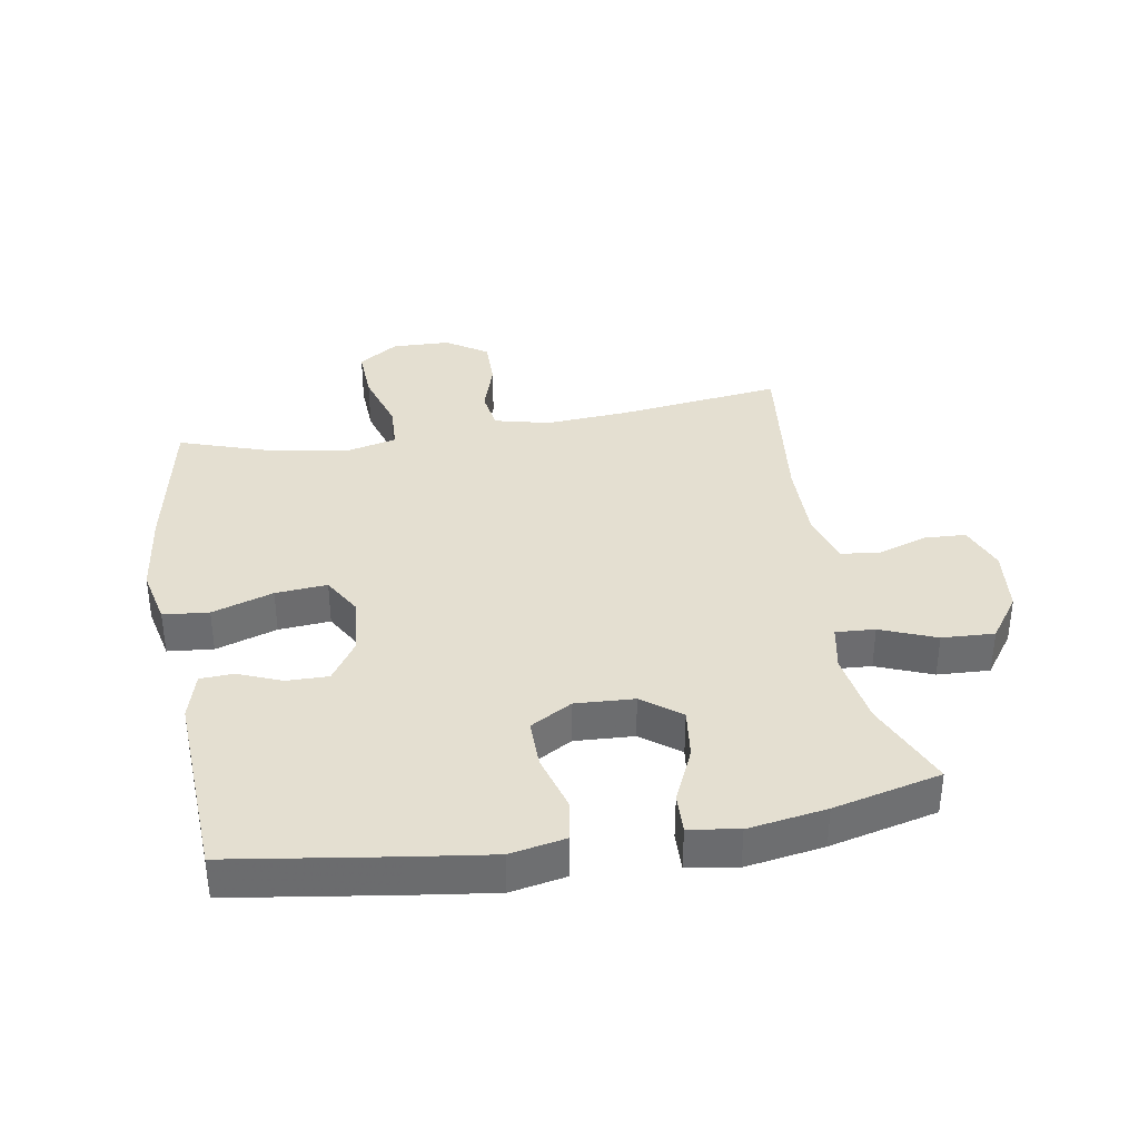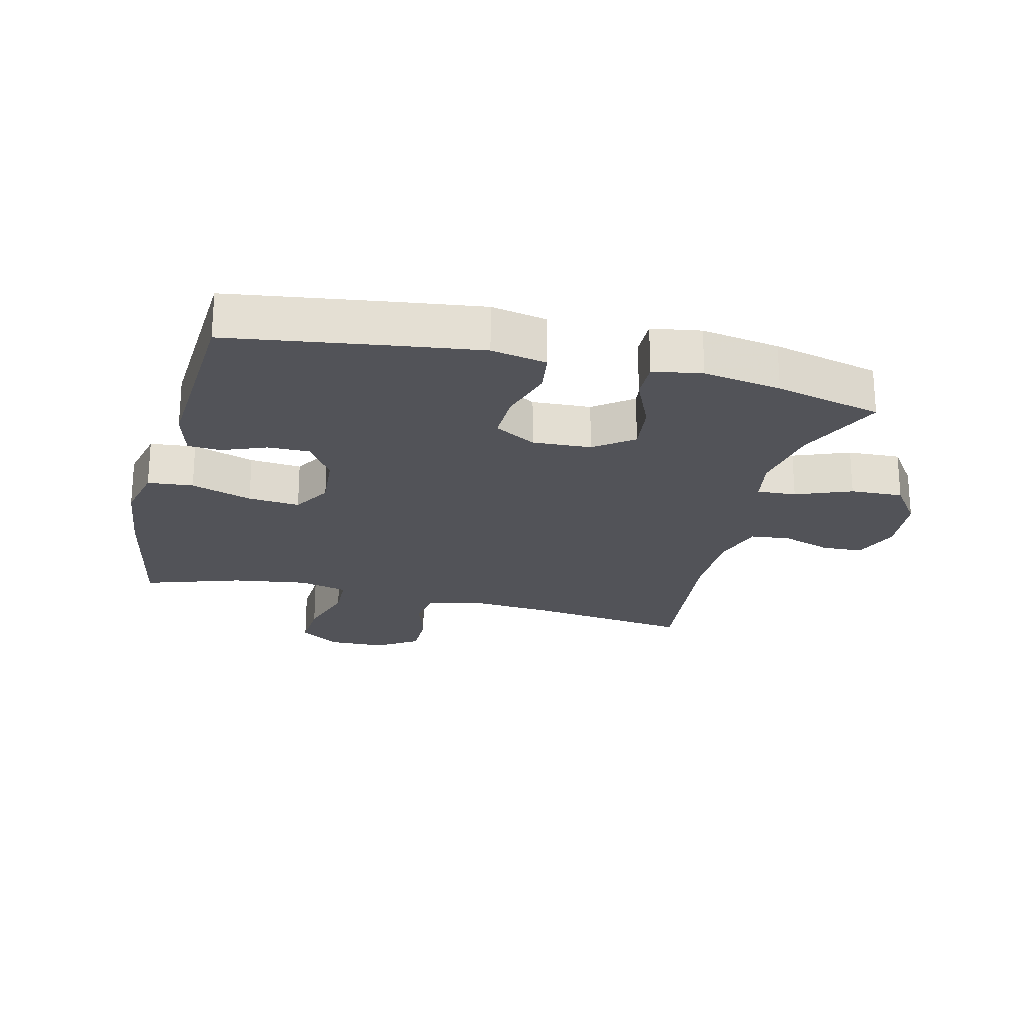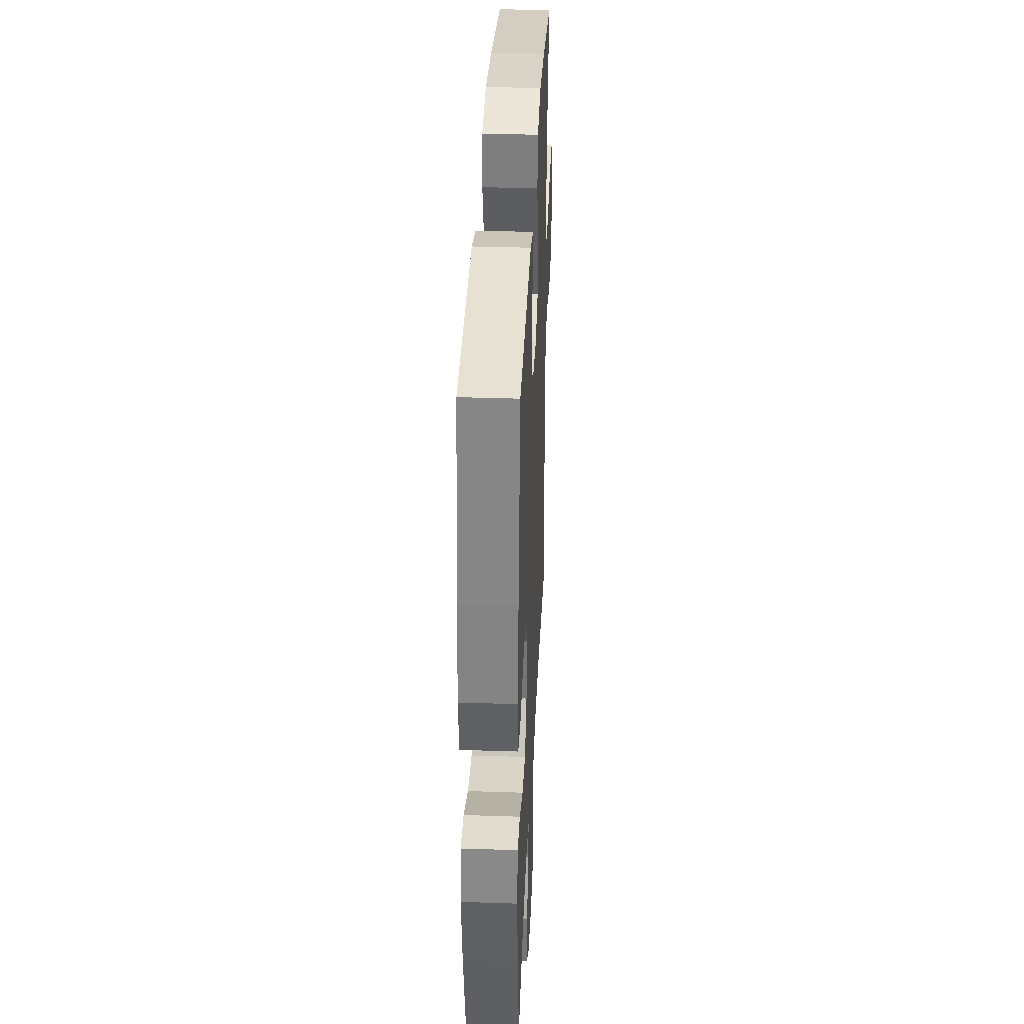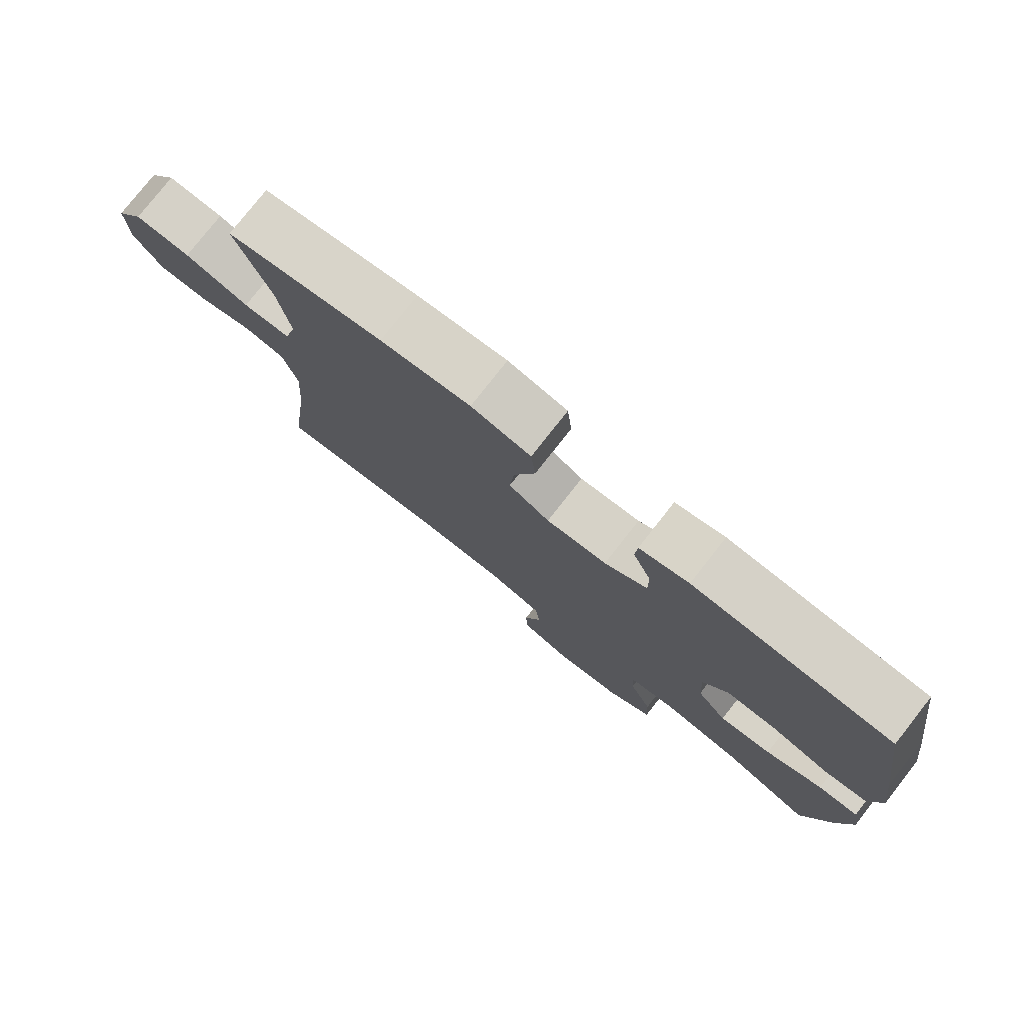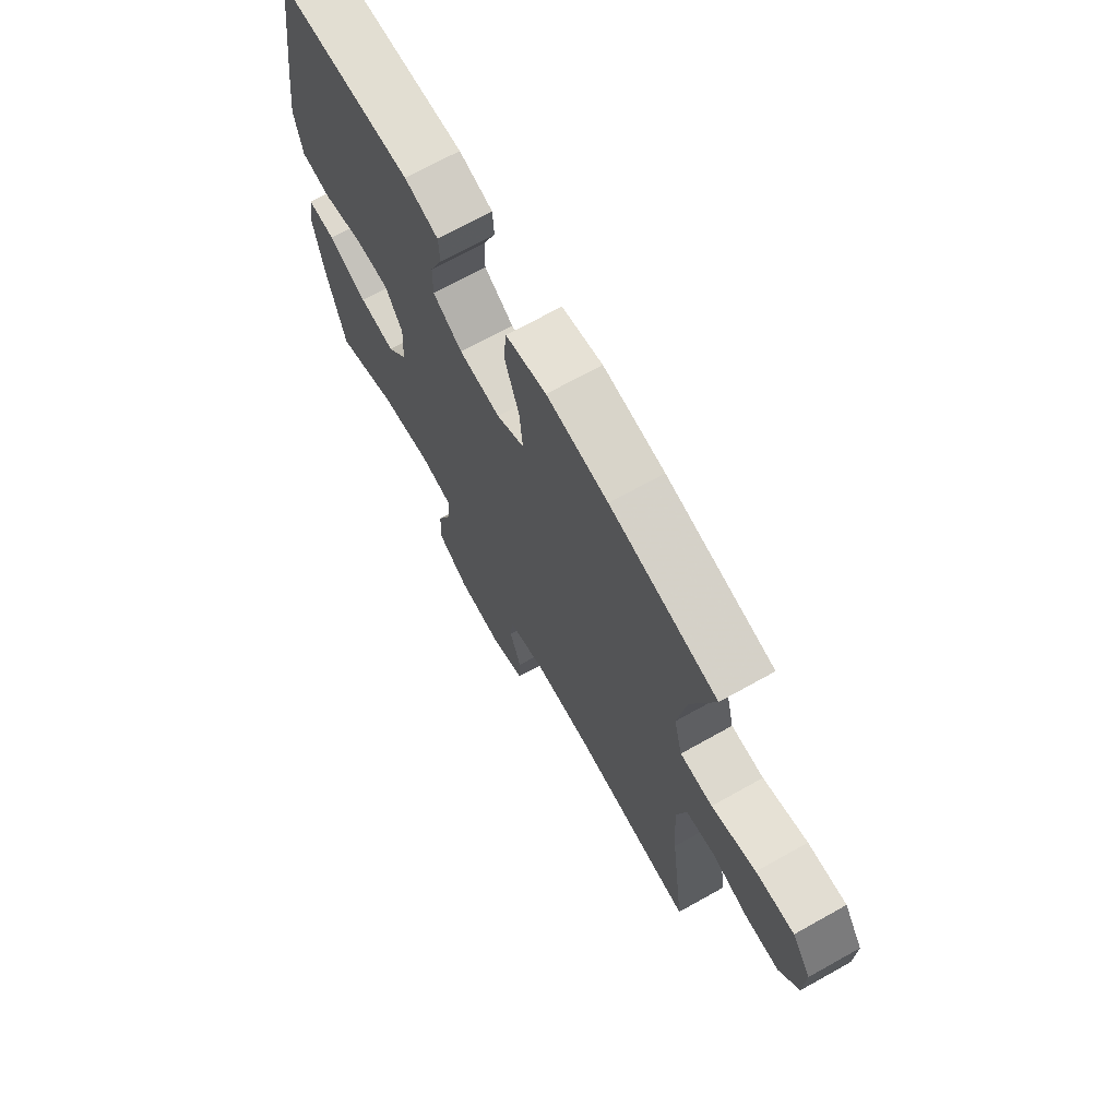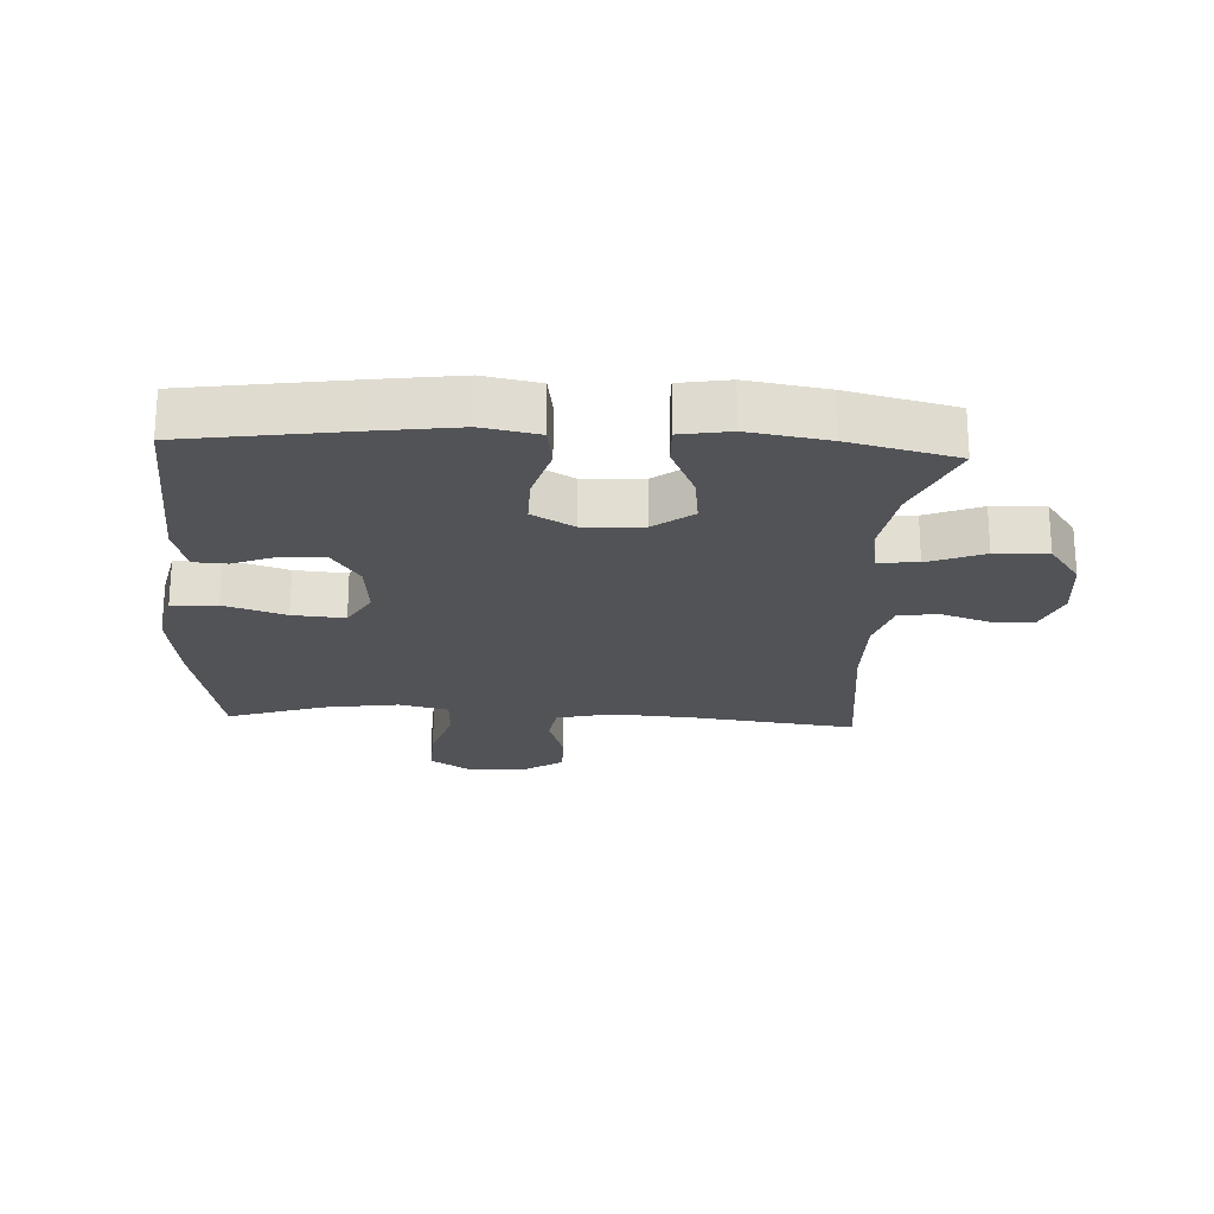
<metadata>
{"format":"obj","ext":"obj","renderer":"f3d","projection":"perspective","resolution":1024,"background":"white","views":[{"elev":36.6,"azim":80.4,"up":"+Y"},{"elev":-22.7,"azim":75.9,"up":"+Y"},{"elev":35.9,"azim":92.5,"up":"+Z"},{"elev":78.4,"azim":38.2,"up":"+Z"},{"elev":70.0,"azim":-119.2,"up":"+Z"},{"elev":-22.2,"azim":87.0,"up":"+Y"}]}
</metadata>
<code>
v 0.5 0.07 0.5
v 0.538 0.07 0.244
v 0.556 0.07 0.112
v 0.539 0.07 0.024
v 0.473 0.07 0.014
v 0.384 0.07 0.04
v 0.306 0.07 0.041
v 0.268 0.07 -0.025
v 0.273 0.07 -0.118
v 0.319 0.07 -0.179
v 0.399 0.07 -0.169
v 0.486 0.07 -0.13
v 0.548 0.07 -0.128
v 0.561 0.07 -0.206
v 0.541 0.07 -0.33
v 0.5 0.07 -0.5
v 0.361 0.07 -0.439
v 0.244 0.07 -0.42
v 0.171 0.07 -0.434
v 0.175 0.07 -0.496
v 0.21 0.07 -0.584
v 0.214 0.07 -0.667
v 0.144 0.07 -0.717
v 0.041 0.07 -0.728
v -0.033 0.07 -0.699
v -0.036 0.07 -0.634
v -0.01 0.07 -0.556
v -0.017 0.07 -0.493
v -0.101 0.07 -0.468
v -0.229 0.07 -0.469
v -0.5 0.07 -0.5
v -0.467 0.07 -0.239
v -0.458 0.07 -0.109
v -0.479 0.07 -0.022
v -0.542 0.07 -0.012
v -0.625 0.07 -0.038
v -0.701 0.07 -0.039
v -0.744 0.07 0.026
v -0.747 0.07 0.118
v -0.705 0.07 0.181
v -0.62 0.07 0.177
v -0.522 0.07 0.147
v -0.45 0.07 0.15
v -0.431 0.07 0.228
v -0.449 0.07 0.347
v -0.5 0.07 0.5
v -0.263 0.07 0.546
v -0.127 0.07 0.563
v -0.037 0.07 0.543
v -0.03 0.07 0.471
v -0.062 0.07 0.374
v -0.069 0.07 0.292
v -0.007 0.07 0.256
v 0.085 0.07 0.264
v 0.15 0.07 0.307
v 0.149 0.07 0.373
v 0.121 0.07 0.443
v 0.124 0.07 0.495
v 0.199 0.07 0.516
v 0.5 0 0.5
v 0.538 0 0.244
v 0.556 0 0.112
v 0.539 0 0.024
v 0.473 0 0.014
v 0.384 0 0.04
v 0.306 0 0.041
v 0.268 0 -0.025
v 0.273 0 -0.118
v 0.319 0 -0.179
v 0.399 0 -0.169
v 0.486 0 -0.13
v 0.548 0 -0.128
v 0.561 0 -0.206
v 0.541 0 -0.33
v 0.5 0 -0.5
v 0.361 0 -0.439
v 0.244 0 -0.42
v 0.171 0 -0.434
v 0.175 0 -0.496
v 0.21 0 -0.584
v 0.214 0 -0.667
v 0.144 0 -0.717
v 0.041 0 -0.728
v -0.033 0 -0.699
v -0.036 0 -0.634
v -0.01 0 -0.556
v -0.017 0 -0.493
v -0.101 0 -0.468
v -0.229 0 -0.469
v -0.5 0 -0.5
v -0.467 0 -0.239
v -0.458 0 -0.109
v -0.479 0 -0.022
v -0.542 0 -0.012
v -0.625 0 -0.038
v -0.701 0 -0.039
v -0.744 0 0.026
v -0.747 0 0.118
v -0.705 0 0.181
v -0.62 0 0.177
v -0.522 0 0.147
v -0.45 0 0.15
v -0.431 0 0.228
v -0.449 0 0.347
v -0.5 0 0.5
v -0.263 0 0.546
v -0.127 0 0.563
v -0.037 0 0.543
v -0.03 0 0.471
v -0.062 0 0.374
v -0.069 0 0.292
v -0.007 0 0.256
v 0.085 0 0.264
v 0.15 0 0.307
v 0.149 0 0.373
v 0.121 0 0.443
v 0.124 0 0.495
v 0.199 0 0.516
f 4 5 6
f 3 4 6
f 2 3 6
f 1 2 6
f 59 1 6
f 58 59 6
f 57 58 6
f 56 57 6
f 55 56 6 7
f 54 55 7 8
f 53 54 8 9
f 52 53 9
f 49 50 51
f 48 49 51
f 47 48 51
f 46 47 51
f 45 46 51
f 44 45 51 52
f 52 9 10
f 44 52 10
f 43 44 10
f 40 41 42
f 39 40 42
f 38 39 42
f 37 38 42
f 36 37 42
f 35 36 42
f 34 35 42 43
f 33 34 43 10
f 30 31 32
f 32 33 10
f 30 32 10
f 29 30 10
f 25 26 27
f 24 25 27
f 23 24 27
f 22 23 27
f 21 22 27
f 20 21 27
f 19 20 27 28
f 15 16 17
f 14 15 17
f 13 14 17
f 12 13 17
f 11 12 17
f 11 17 18
f 29 10 11
f 28 29 11
f 19 28 11
f 11 18 19
f 65 64 63
f 65 63 62
f 65 62 61
f 65 61 60
f 65 60 118
f 65 118 117
f 65 117 116
f 65 116 115
f 66 65 115 114
f 67 66 114 113
f 68 67 113 112
f 68 112 111
f 110 109 108
f 110 108 107
f 110 107 106
f 110 106 105
f 110 105 104
f 111 110 104 103
f 69 68 111
f 69 111 103
f 69 103 102
f 101 100 99
f 101 99 98
f 101 98 97
f 101 97 96
f 101 96 95
f 101 95 94
f 102 101 94 93
f 69 102 93 92
f 91 90 89
f 69 92 91
f 69 91 89
f 69 89 88
f 86 85 84
f 86 84 83
f 86 83 82
f 86 82 81
f 86 81 80
f 86 80 79
f 87 86 79 78
f 76 75 74
f 76 74 73
f 76 73 72
f 76 72 71
f 76 71 70
f 77 76 70
f 70 69 88
f 70 88 87
f 70 87 78
f 78 77 70
f 1 60 61 2
f 2 61 62 3
f 3 62 63 4
f 4 63 64 5
f 5 64 65 6
f 6 65 66 7
f 7 66 67 8
f 8 67 68 9
f 9 68 69 10
f 10 69 70 11
f 11 70 71 12
f 12 71 72 13
f 13 72 73 14
f 14 73 74 15
f 15 74 75 16
f 16 75 76 17
f 17 76 77 18
f 18 77 78 19
f 19 78 79 20
f 20 79 80 21
f 21 80 81 22
f 22 81 82 23
f 23 82 83 24
f 24 83 84 25
f 25 84 85 26
f 26 85 86 27
f 27 86 87 28
f 28 87 88 29
f 29 88 89 30
f 30 89 90 31
f 31 90 91 32
f 32 91 92 33
f 33 92 93 34
f 34 93 94 35
f 35 94 95 36
f 36 95 96 37
f 37 96 97 38
f 38 97 98 39
f 39 98 99 40
f 40 99 100 41
f 41 100 101 42
f 42 101 102 43
f 43 102 103 44
f 44 103 104 45
f 45 104 105 46
f 46 105 106 47
f 47 106 107 48
f 48 107 108 49
f 49 108 109 50
f 50 109 110 51
f 51 110 111 52
f 52 111 112 53
f 53 112 113 54
f 54 113 114 55
f 55 114 115 56
f 56 115 116 57
f 57 116 117 58
f 58 117 118 59
f 59 118 60 1

</code>
